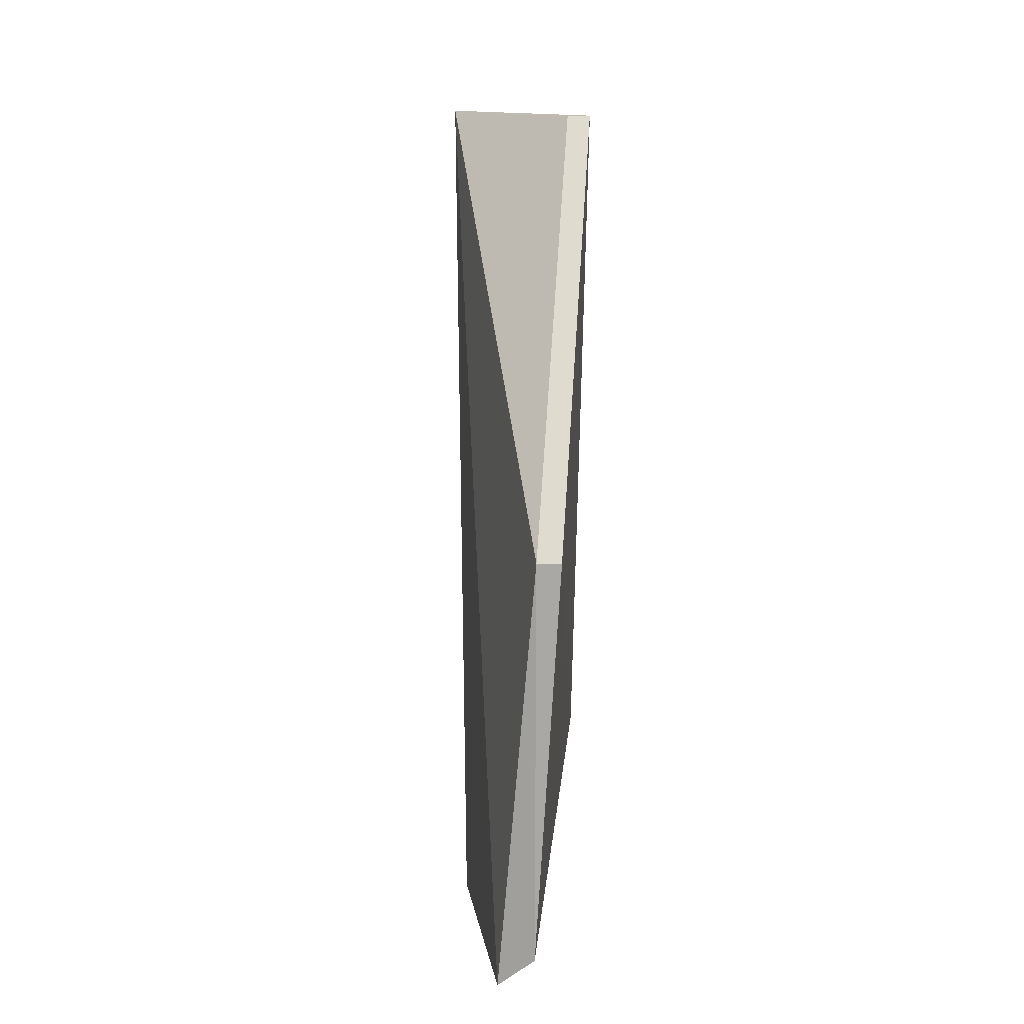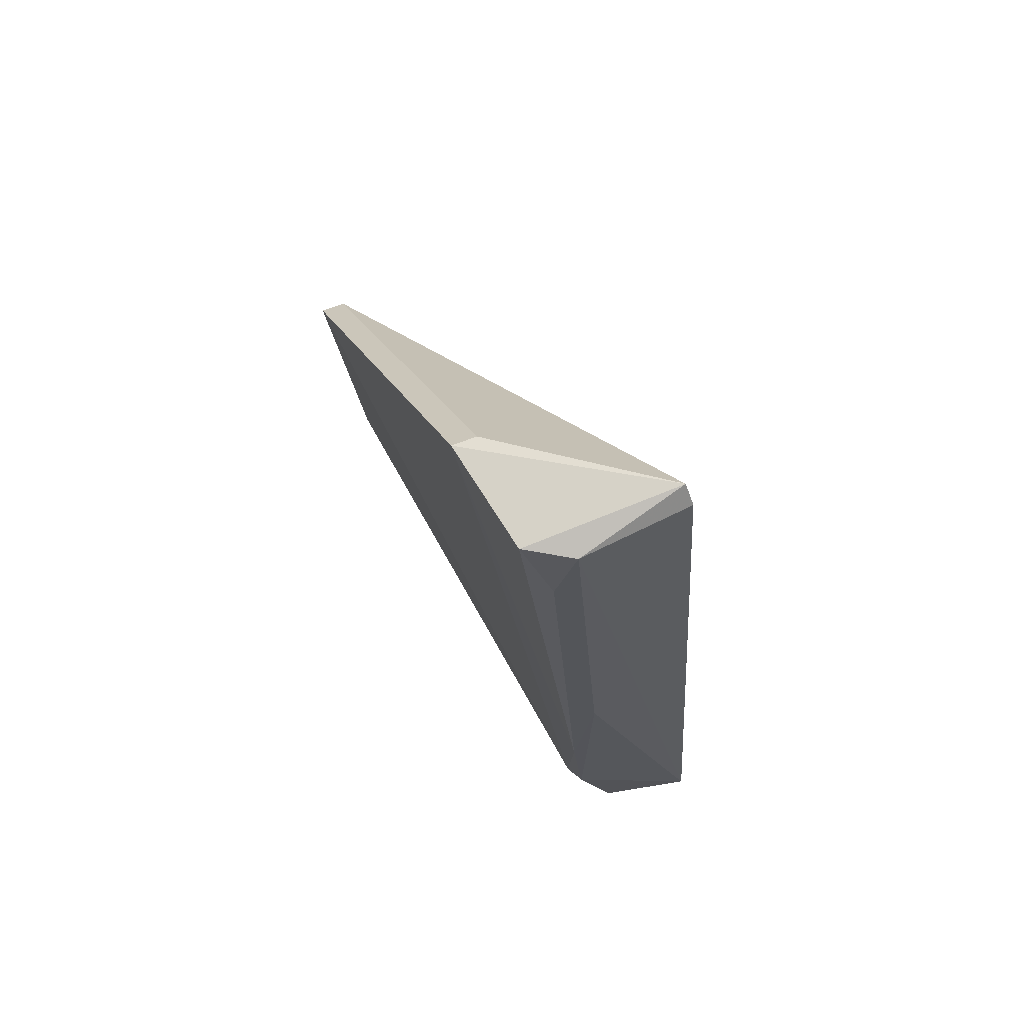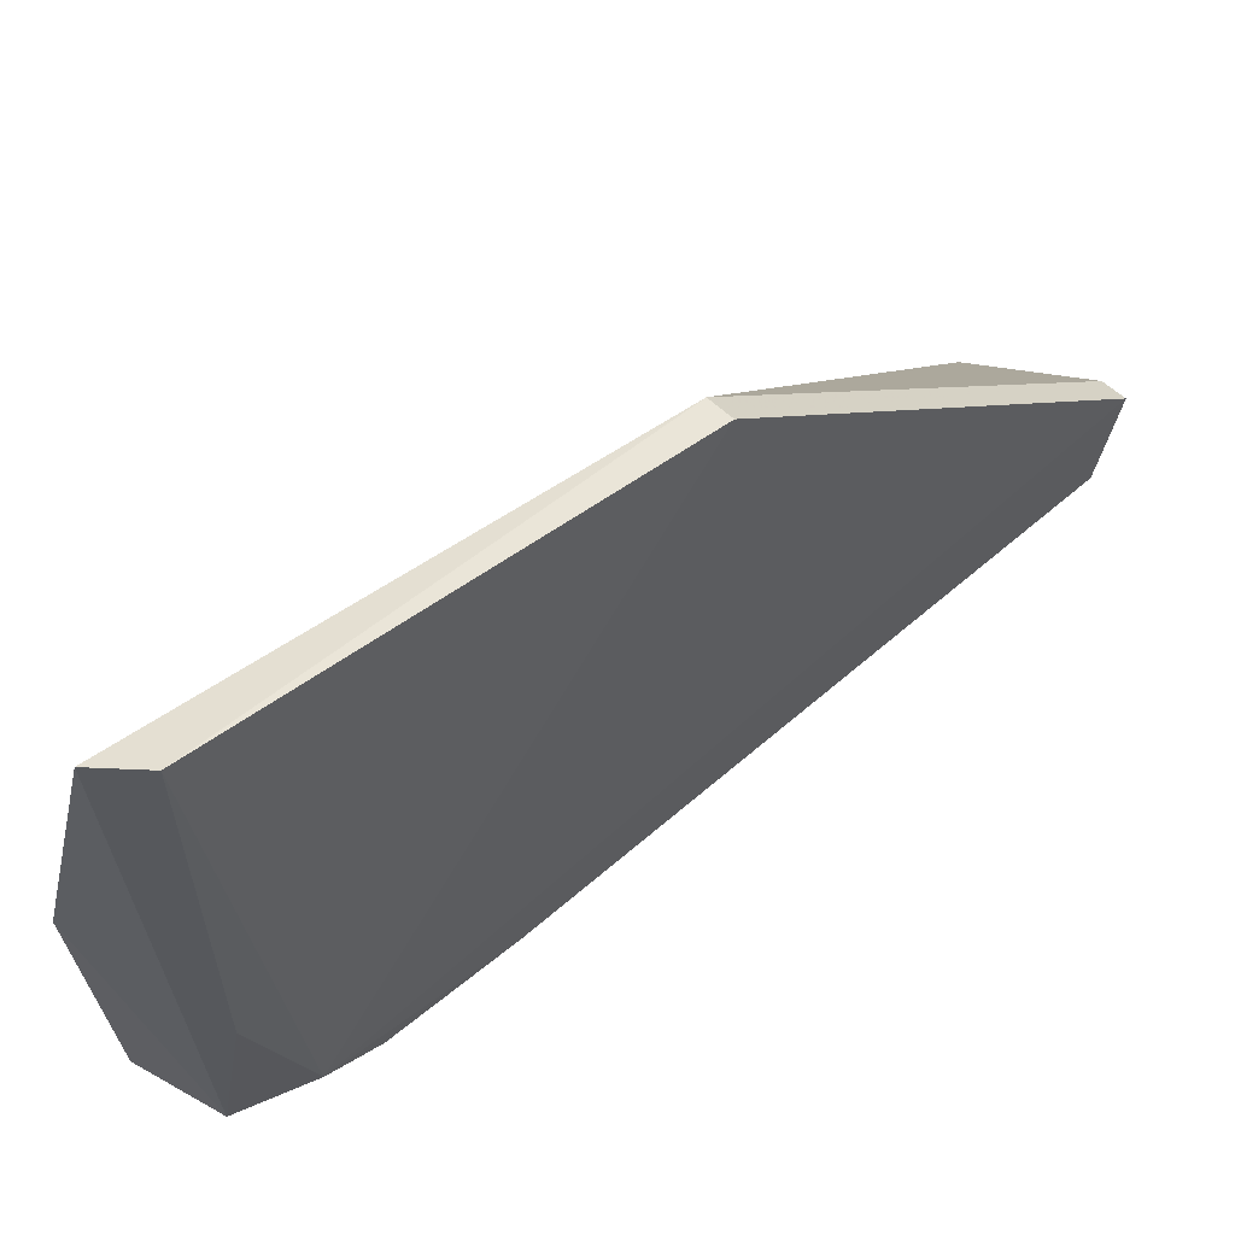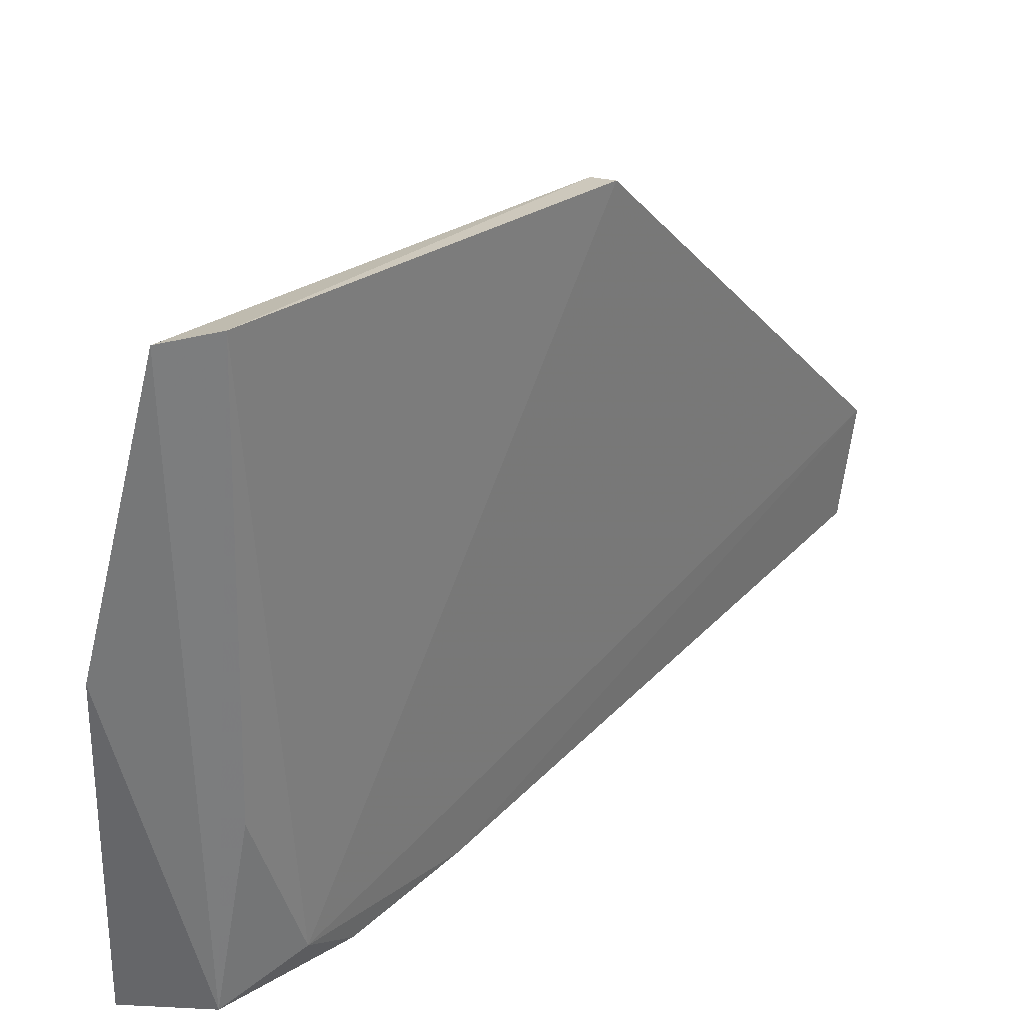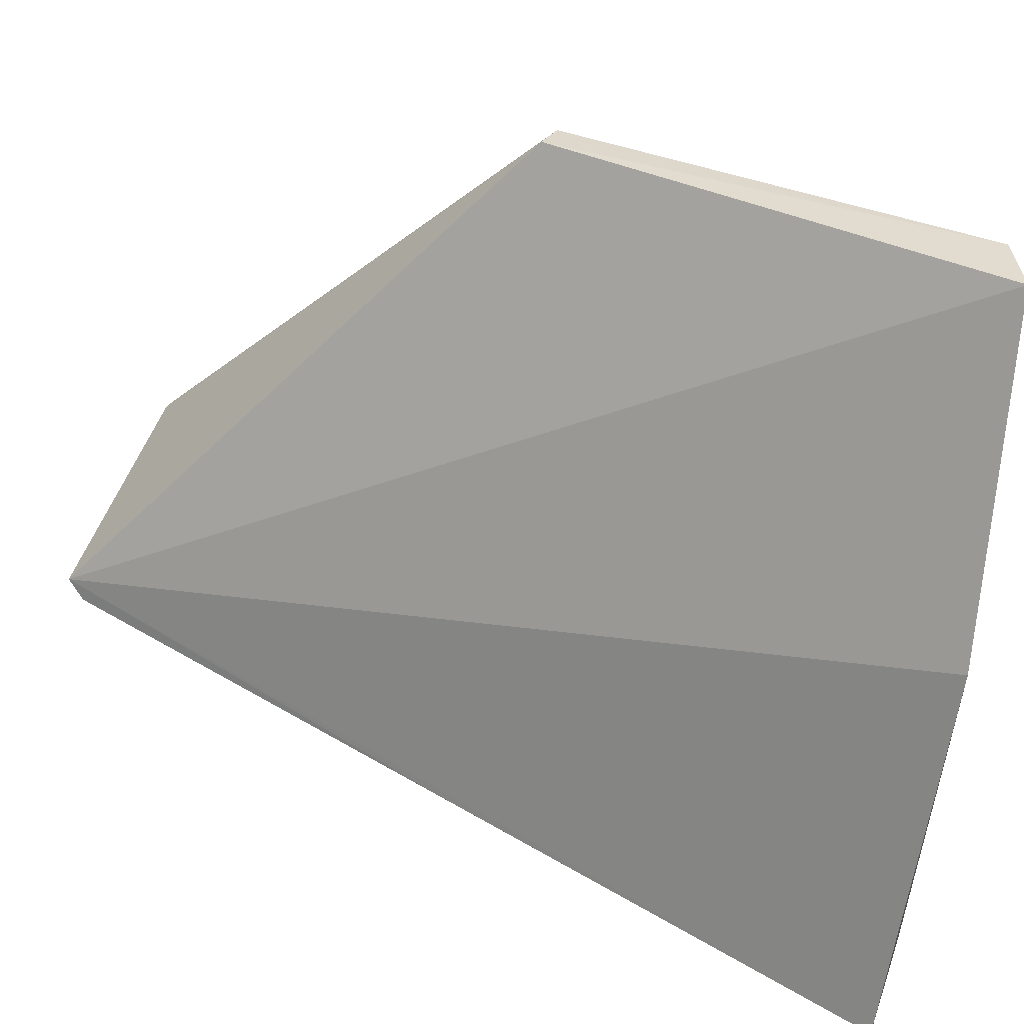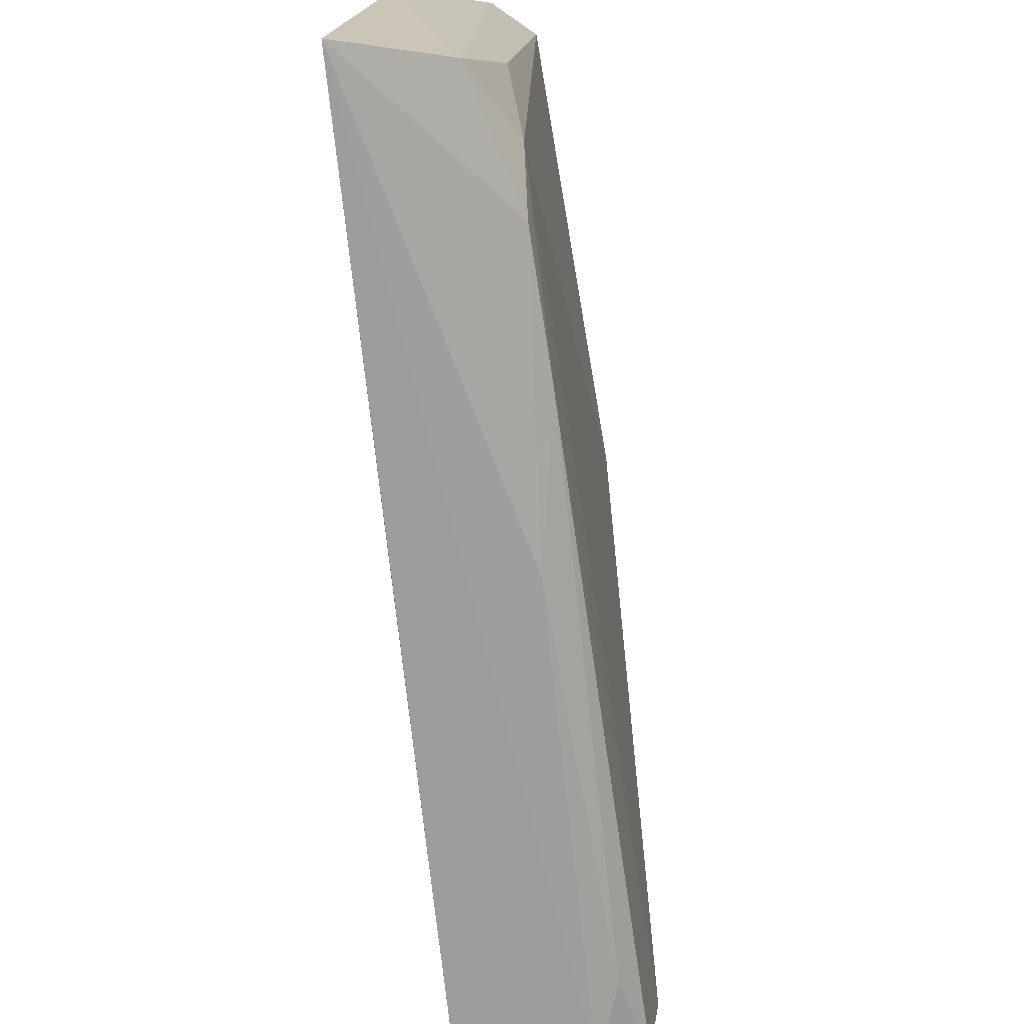
<metadata>
{"format":"obj","ext":"obj","renderer":"f3d","projection":"perspective","resolution":1024,"background":"white","views":[{"elev":11.9,"azim":7.7,"up":"+Y"},{"elev":73.0,"azim":153.7,"up":"+Y"},{"elev":57.0,"azim":49.4,"up":"+Z"},{"elev":26.8,"azim":37.9,"up":"+Z"},{"elev":28.6,"azim":-56.1,"up":"+Z"},{"elev":-79.2,"azim":6.1,"up":"+Z"}]}
</metadata>
<code>
v -0.02205 -0.1116 0.06435
v -0.02448 -0.1511 0.06457
v -0.02692 -0.1384 0.008245
v -0.03946 -0.07209 0.01682
v -0.02825 -0.1543 0.06363
v -0.02419 -0.07142 0.01977
v -0.02662 -0.1439 0.01078
v -0.02445 -0.1116 0.06413
v -0.02843 -0.07209 0.0169
v -0.023 -0.07099 0.03057
v -0.02632 -0.126 0.0098
v -0.03035 -0.1501 0.006722
v -0.03938 -0.07045 0.0184
v -0.02613 -0.07862 0.01673
v -0.03943 -0.1524 0.004263
v -0.02723 -0.1492 0.02441
v -0.02538 -0.07105 0.03034
v -0.02867 -0.1127 0.01066
v -0.03564 -0.1558 0.03626
v -0.03947 -0.1128 0.01049
f 7 1 2
f 8 5 2
f 8 2 1
f 10 1 7
f 11 7 3
f 11 10 7
f 11 6 10
f 12 2 5
f 12 3 7
f 13 5 8
f 13 10 6
f 13 9 4
f 13 6 9
f 14 9 6
f 14 6 11
f 15 4 9
f 15 3 12
f 16 12 7
f 16 7 2
f 16 2 12
f 17 13 8
f 17 10 13
f 17 8 1
f 17 1 10
f 18 14 11
f 18 9 14
f 18 15 9
f 18 11 3
f 18 3 15
f 19 15 12
f 19 12 5
f 19 5 13
f 19 13 15
f 20 15 13
f 20 13 4
f 20 4 15

</code>
